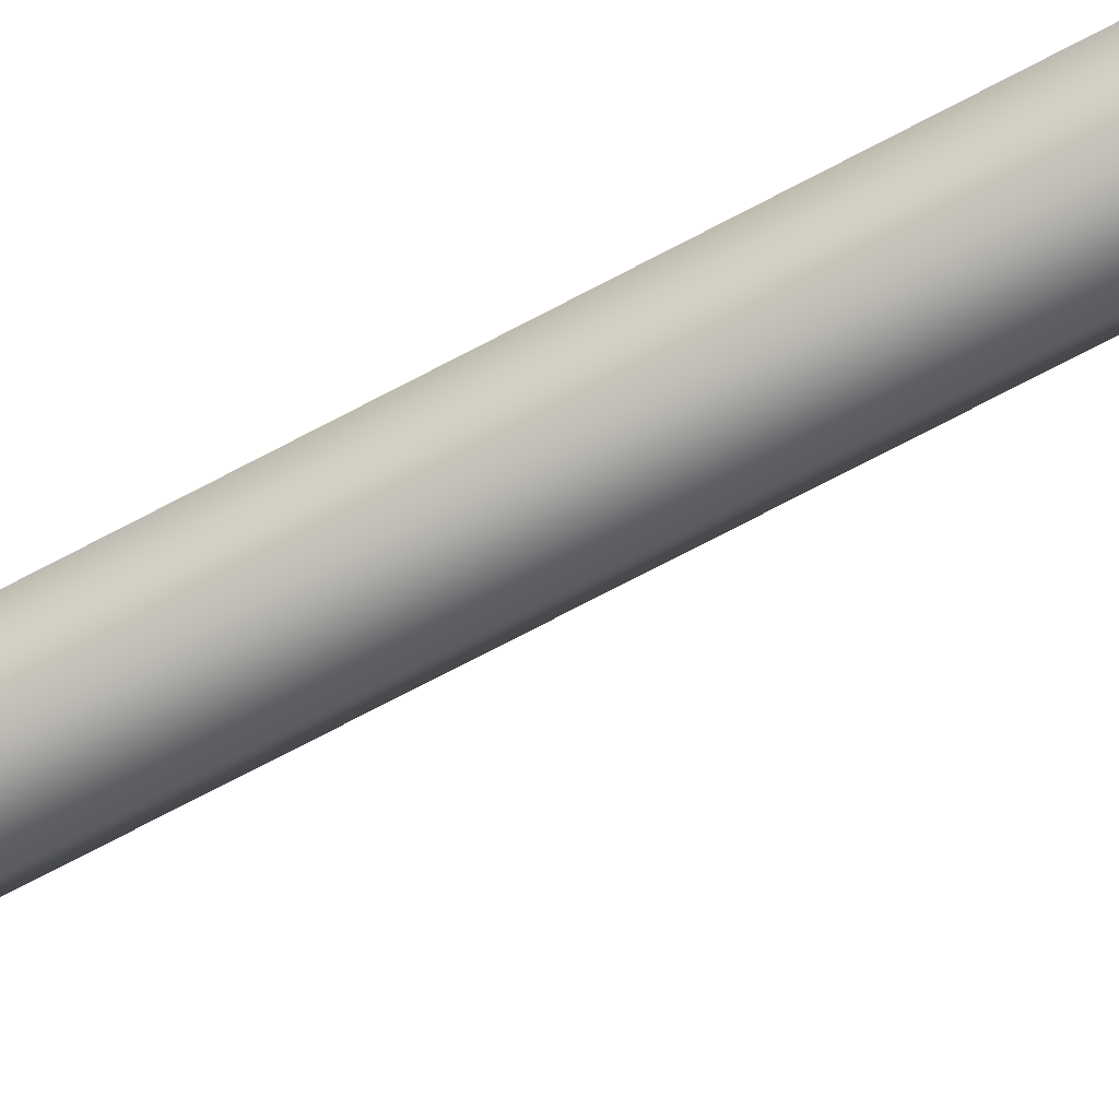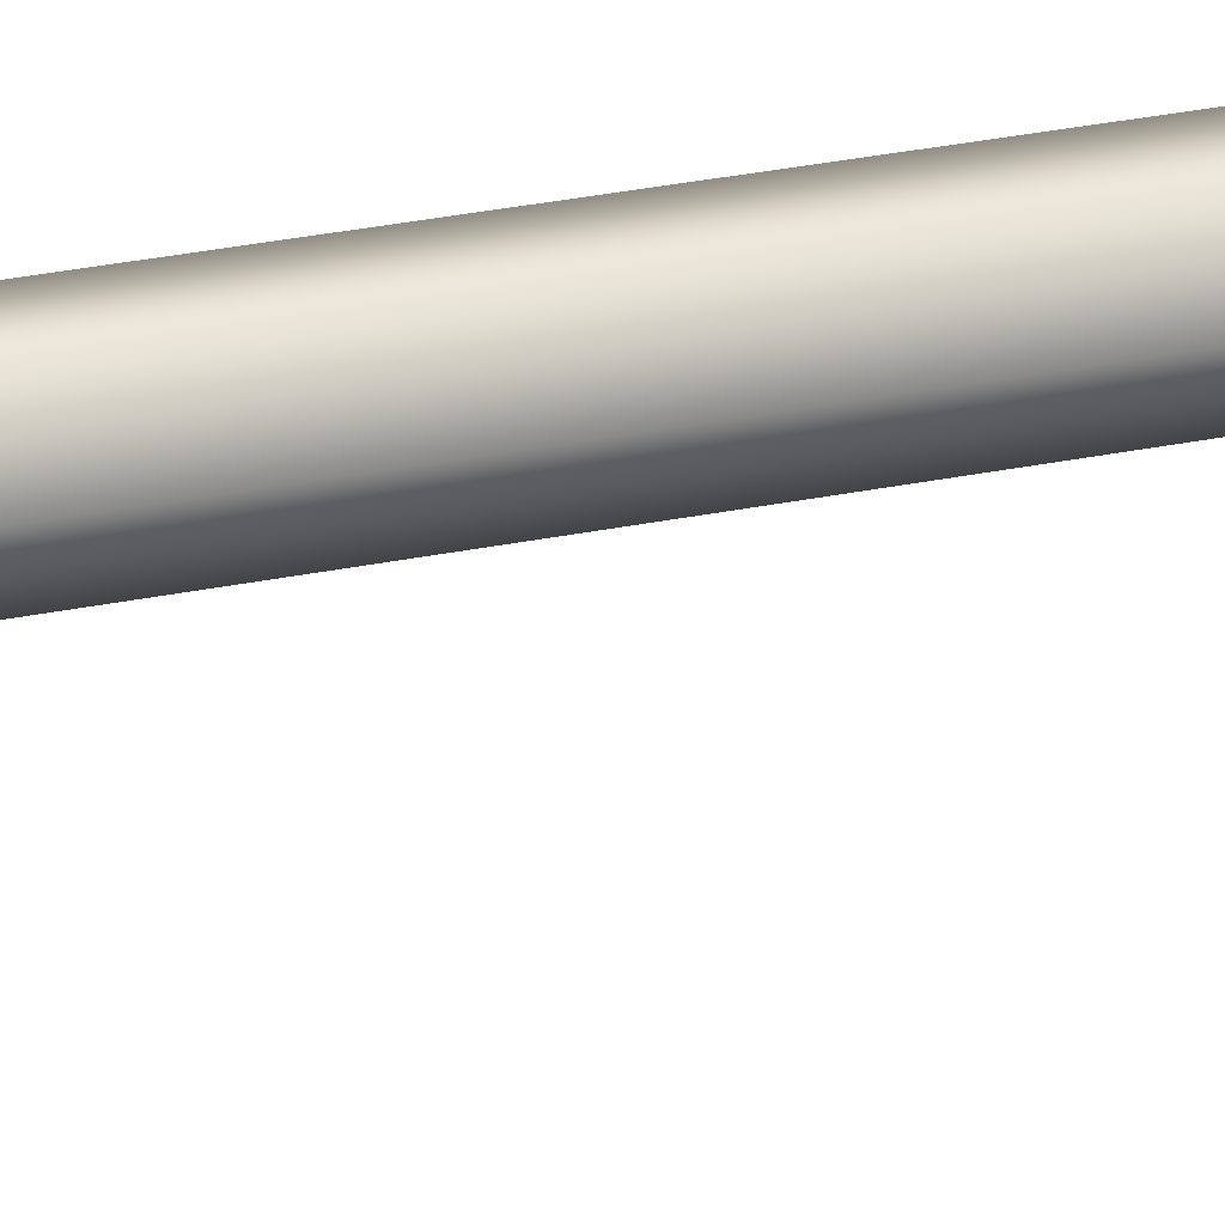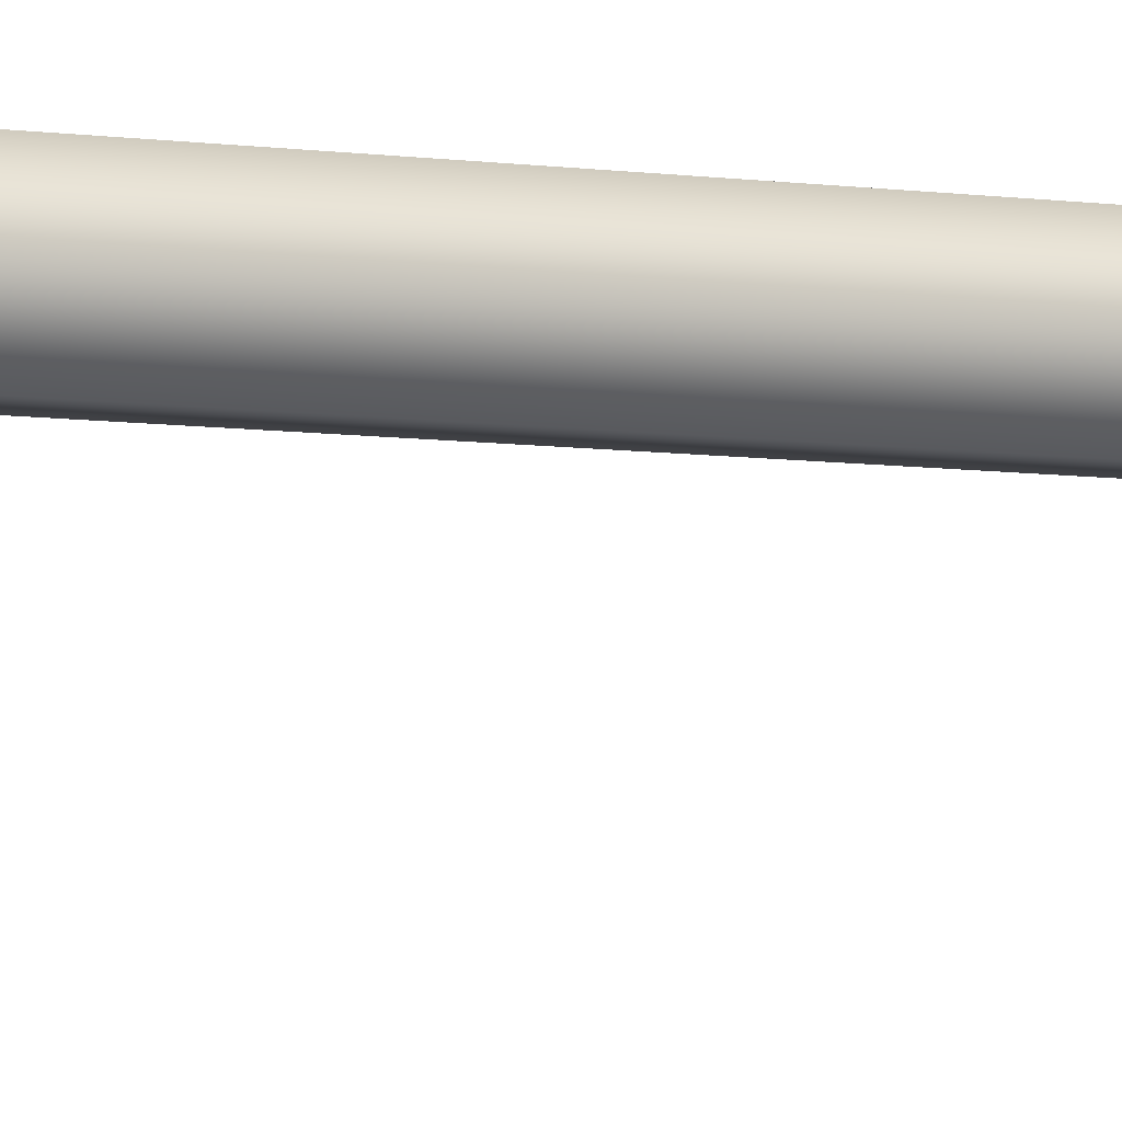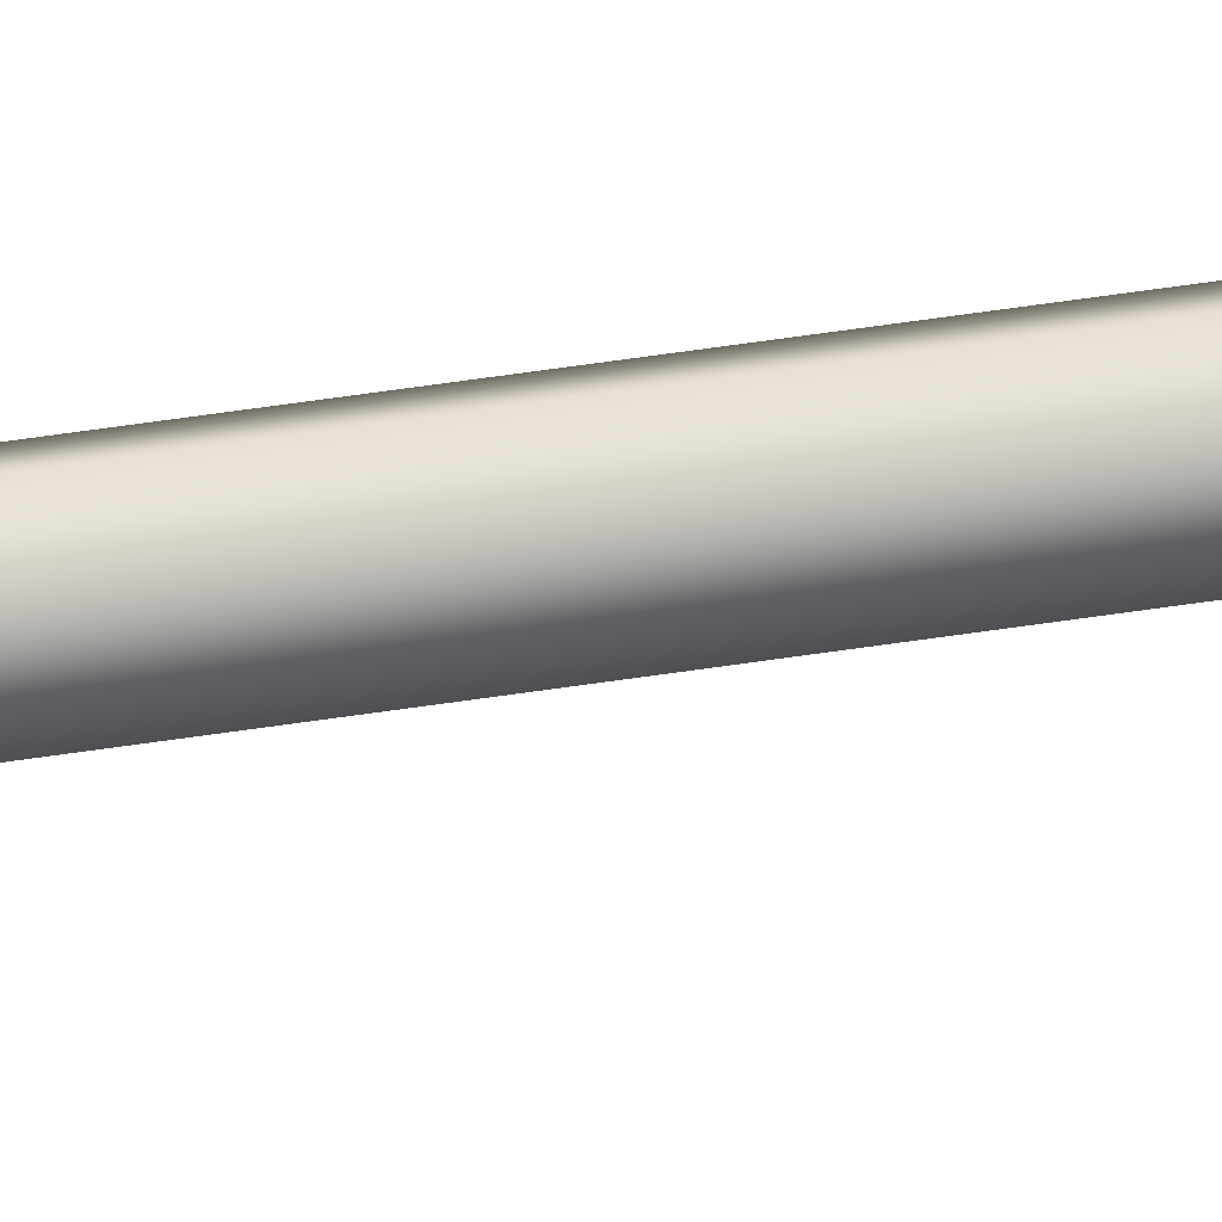
<metadata>
{"format":"obj","ext":"obj","renderer":"f3d","projection":"perspective","resolution":1024,"background":"white","views":[{"elev":-66.9,"azim":118.7,"up":"+Z"},{"elev":26.4,"azim":-108.8,"up":"+Z"},{"elev":-6.1,"azim":63.9,"up":"+Z"},{"elev":71.4,"azim":-98.0,"up":"+Z"}]}
</metadata>
<code>
o 671
v -0.005165 -0.03012 0.3018
v -0.005165 -0.03012 0.2848
v -0.007165 -0.02665 0.2848
v -0.007165 -0.02665 0.3018
v -0.01116 -0.02665 0.3018
v -0.01116 -0.02665 0.2848
v -0.01316 -0.03012 0.2848
v -0.01316 -0.03012 0.3018
v -0.007165 -0.03358 0.3018
v -0.007165 -0.03358 0.2848
v -0.01116 -0.03358 0.3018
v -0.01116 -0.03358 0.2848
v -0.005165 0.07296 0.3018
v -0.007165 0.06949 0.3018
v -0.007165 0.06949 0.2848
v -0.005165 0.07296 0.2848
v -0.01116 0.06949 0.3018
v -0.01316 0.07296 0.3018
v -0.01316 0.07296 0.2848
v -0.01116 0.06949 0.2848
v -0.007165 0.07642 0.3018
v -0.007165 0.07642 0.2848
v -0.01116 0.07642 0.3018
v -0.01116 0.07642 0.2848
v -0.005165 -0.06058 0.3018
v -0.005165 0.1034 0.3018
v -0.007165 0.1034 0.3052
v -0.007165 -0.06058 0.3052
v -0.01116 -0.06058 0.3052
v -0.01116 0.1034 0.3052
v -0.01316 0.1034 0.3018
v -0.01316 -0.06058 0.3018
v -0.007165 -0.06058 0.2983
v -0.007165 0.1034 0.2983
v -0.01116 -0.06058 0.2983
v -0.01116 0.1034 0.2983
v -0.01143 0.1064 0.3018
v -0.0103 0.1064 0.3037
v -0.008031 0.1064 0.3037
v -0.006897 0.1064 0.3018
v -0.0103 0.1064 0.2998
v -0.008031 0.1064 0.2998
v -0.01116 -0.06208 0.3052
v -0.01316 -0.06208 0.3018
v -0.01257 -0.06314 0.3018
v -0.01087 -0.06314 0.3047
v -0.01143 -0.06358 0.3018
v -0.0103 -0.06358 0.3037
v -0.01116 0.1049 0.2983
v -0.01316 0.1049 0.3018
v -0.01257 0.106 0.3018
v -0.01087 0.106 0.2988
v -0.005165 0.1049 0.3018
v -0.007165 0.1049 0.2983
v -0.007464 0.106 0.2988
v -0.005762 0.106 0.3018
v -0.008031 -0.06358 0.3037
v -0.006897 -0.06358 0.3018
v -0.005762 -0.06314 0.3018
v -0.007464 -0.06314 0.3047
v -0.005165 -0.06208 0.3018
v -0.007165 -0.06208 0.3052
v -0.007165 0.1049 0.3052
v -0.007464 0.106 0.3047
v -0.0103 -0.06358 0.2998
v -0.01087 -0.06314 0.2988
v -0.01116 -0.06208 0.2983
v -0.01087 0.106 0.3047
v -0.01116 0.1049 0.3052
v -0.008031 -0.06358 0.2998
v -0.007464 -0.06314 0.2988
v -0.007165 -0.06208 0.2983
f 1 2 3 4
f 5 6 7 8
f 9 10 2 1
f 11 12 10 9
f 8 7 12 11
f 4 3 6 5
f 13 14 15 16
f 17 18 19 20
f 21 13 16 22
f 23 21 22 24
f 18 23 24 19
f 14 17 20 15
f 25 26 27 28
f 29 30 31 32
f 33 34 26 25
f 35 36 34 33
f 32 31 36 35
f 37 38 39
f 37 39 40
f 41 37 40
f 42 41 40
f 28 27 30 29
f 43 44 45 46
f 46 45 47 48
f 49 50 51 52
f 52 51 37 41
f 53 54 55 56
f 56 55 42 40
f 57 58 59 60
f 60 59 61 62
f 63 53 56 64
f 64 56 40 39
f 54 49 52 55
f 55 52 41 42
f 65 47 45 66
f 66 45 44 67
f 38 37 51 68
f 68 51 50 69
f 69 63 64 68
f 68 64 39 38
f 58 70 71 59
f 59 71 72 61
f 70 65 66 71
f 71 66 67 72
f 48 57 60 46
f 46 60 62 43
f 57 48 47
f 57 47 58
f 47 65 58
f 65 70 58
f 29 32 44 43
f 36 31 50 49
f 26 34 54 53
f 25 28 62 61
f 27 26 53 63
f 34 36 49 54
f 32 35 67 44
f 31 30 69 50
f 30 27 63 69
f 33 25 61 72
f 35 33 72 67
f 28 29 43 62

</code>
